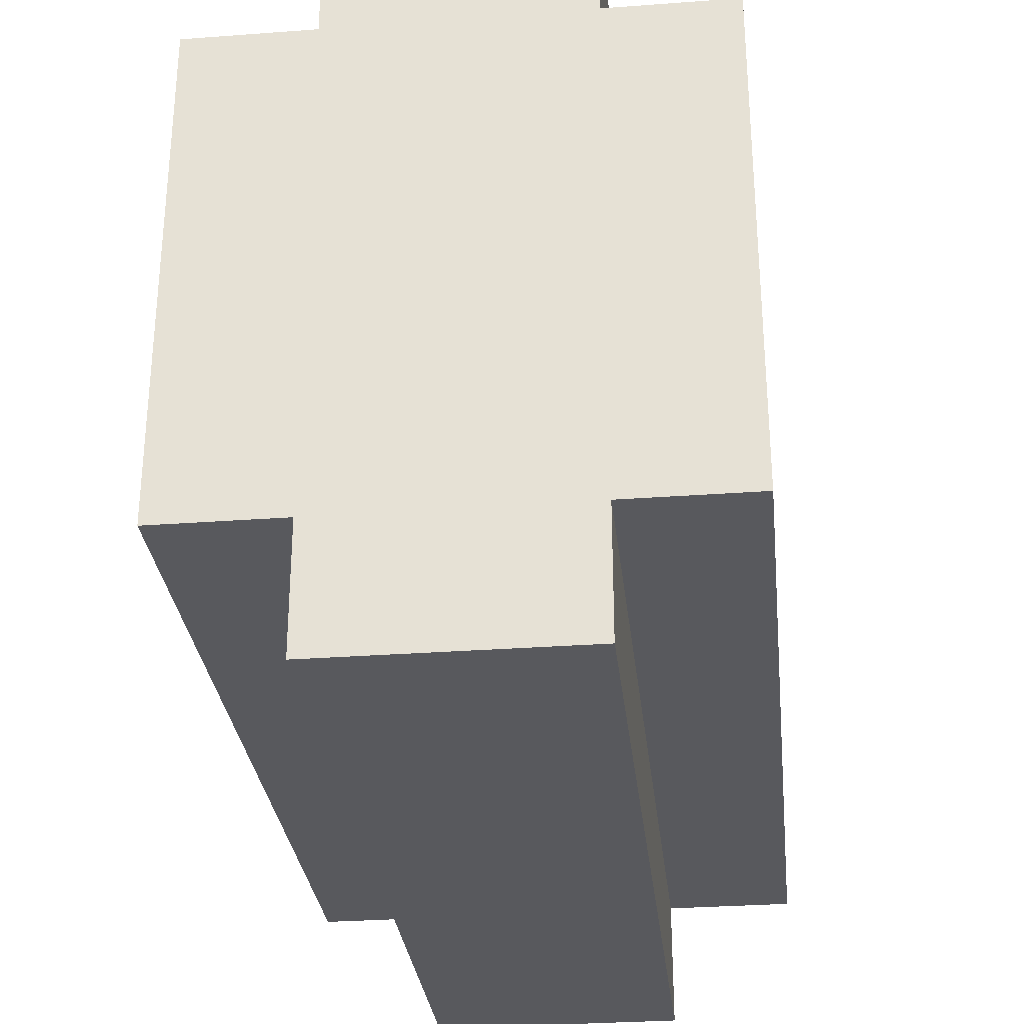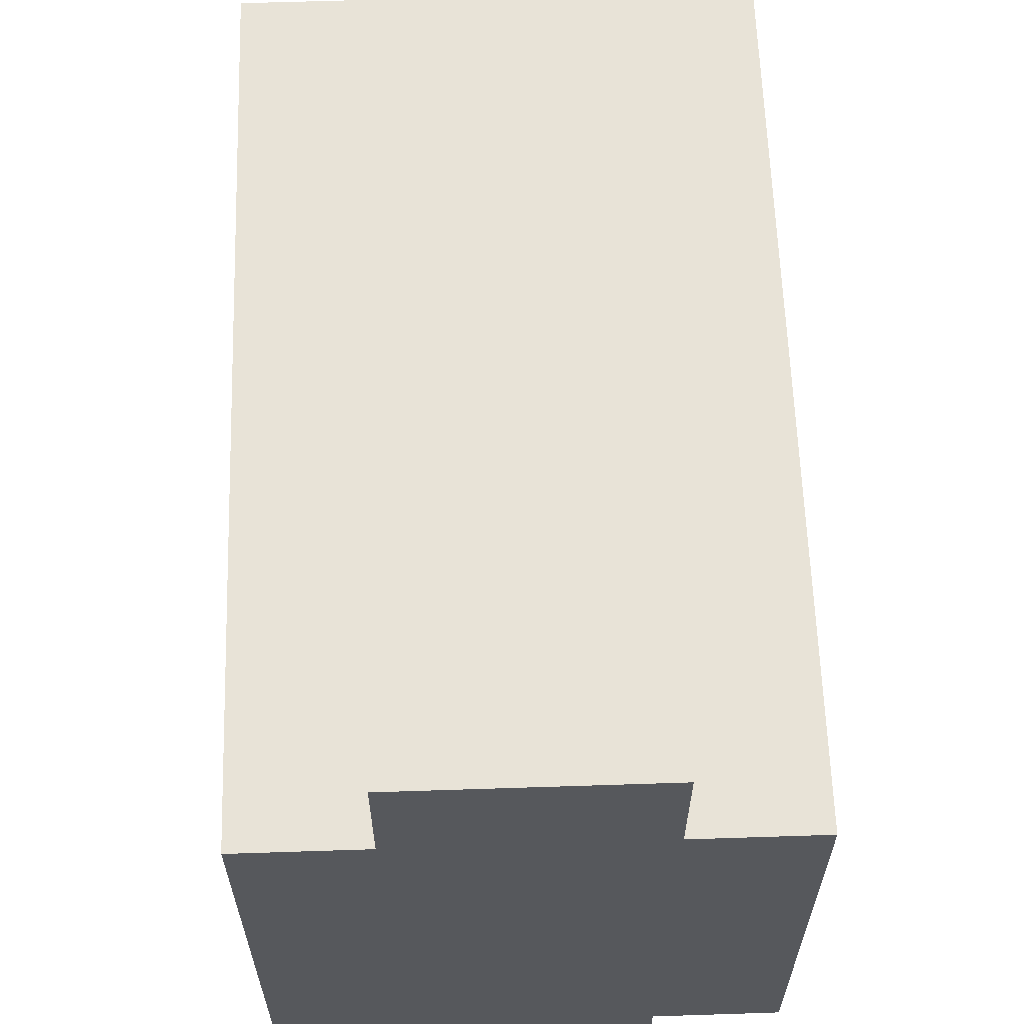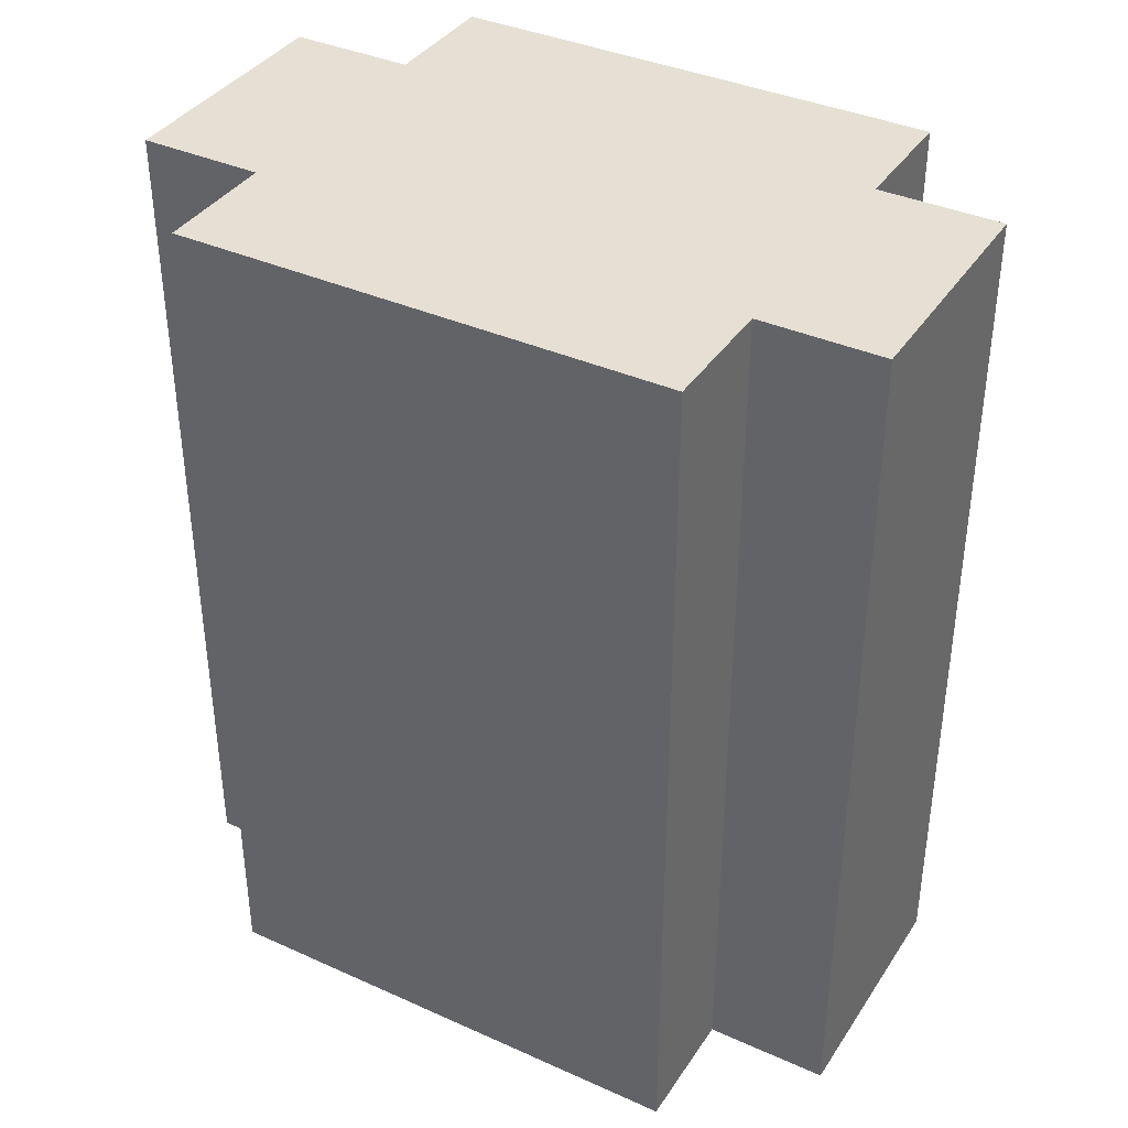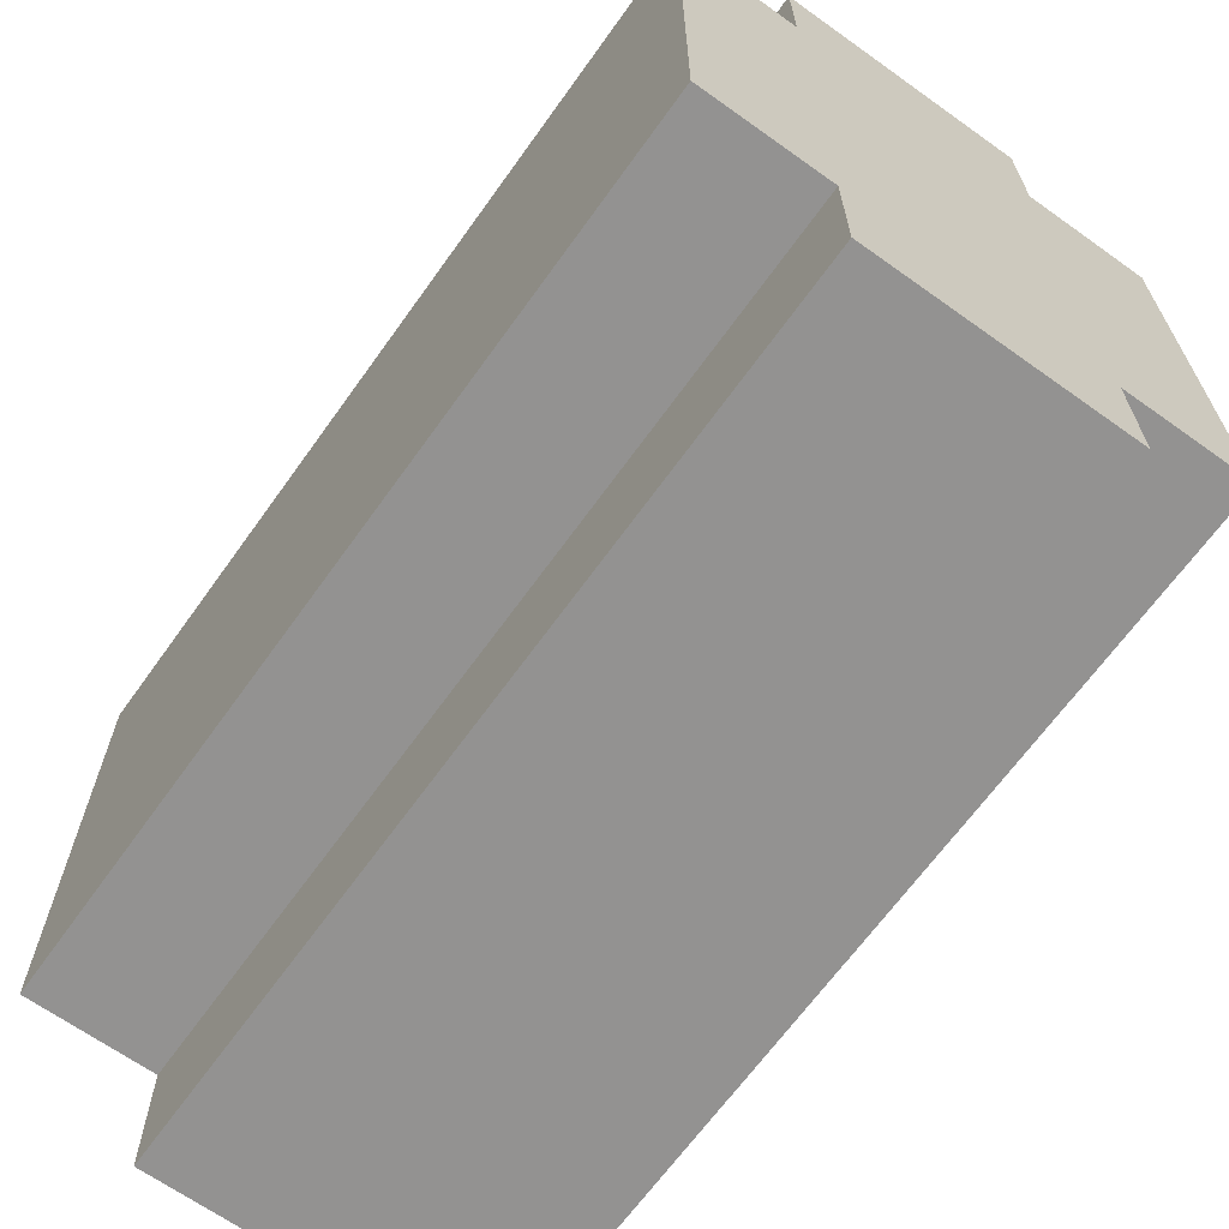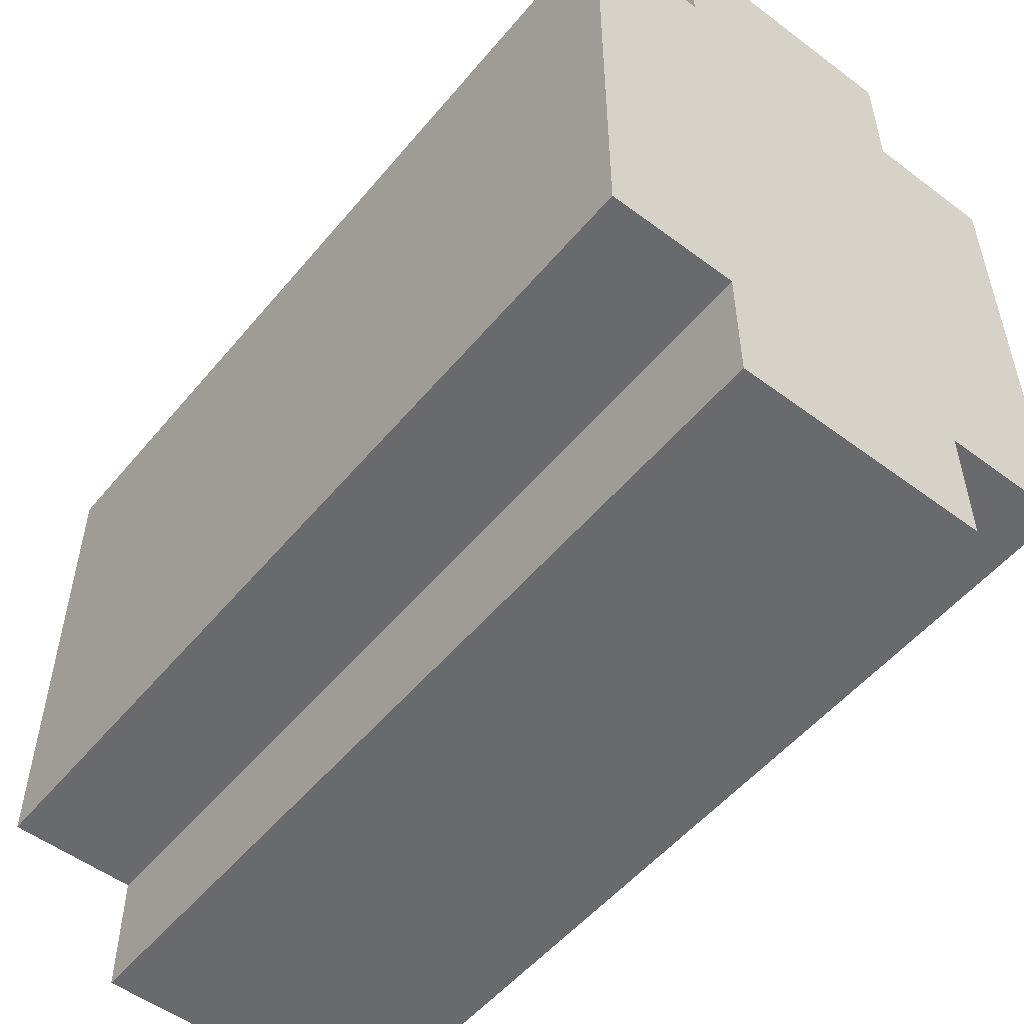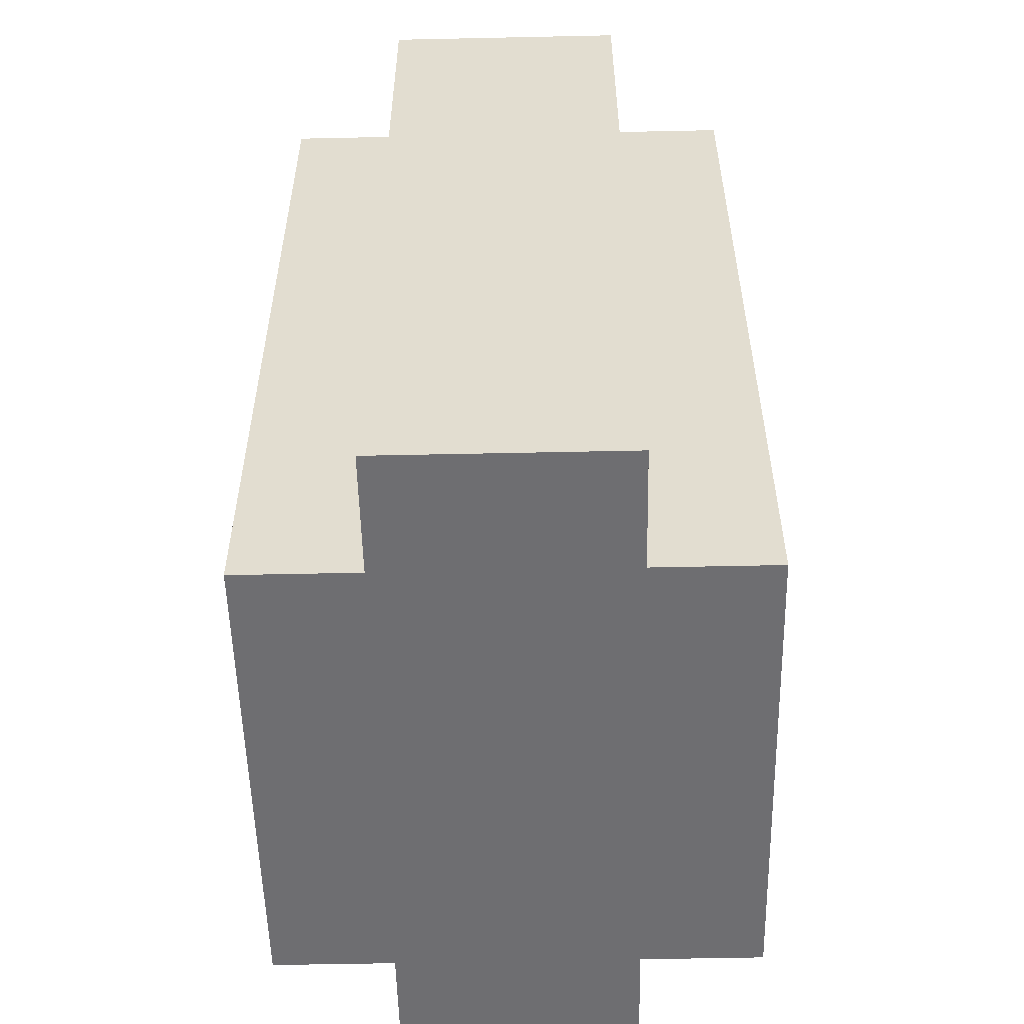
<metadata>
{"format":"obj","ext":"obj","renderer":"f3d","projection":"perspective","resolution":1024,"background":"white","views":[{"elev":-30.2,"azim":6.2,"up":"+Z"},{"elev":62.1,"azim":178.1,"up":"+Z"},{"elev":37.9,"azim":-60.3,"up":"+Y"},{"elev":-66.5,"azim":144.4,"up":"+Z"},{"elev":-53.0,"azim":141.3,"up":"+Z"},{"elev":-54.4,"azim":-178.7,"up":"+Y"}]}
</metadata>
<code>
o
v -0.2 -0.7 0.2
v -0.2 -0.7 -0.2
v -0.2 0 0.2
v -0.2 0 -0.2
v -0.1 -0.7 0.3
v -0.1 -0.7 0.2
v -0.1 -0.7 -0.2
v -0.1 -0.7 -0.3
v -0.1 0 0.3
v -0.1 0 0.2
v -0.1 0 -0.2
v -0.1 0 -0.3
v 0.1 -0.7 0.3
v 0.1 -0.7 0.2
v 0.1 -0.7 -0.2
v 0.1 -0.7 -0.3
v 0.1 0 0.3
v 0.1 0 0.2
v 0.1 0 -0.2
v 0.1 0 -0.3
v 0.2 -0.7 0.2
v 0.2 -0.7 -0.2
v 0.2 0 0.2
v 0.2 0 -0.2
v -0.1 -0.7 0.3
v -0.1 0 0.3
v 0.1 -0.7 0.3
v 0.1 0 0.3
v -0.2 -0.7 0.2
v -0.2 0 0.2
v -0.1 -0.7 0.2
v -0.1 0 0.2
v 0.1 -0.7 0.2
v 0.1 0 0.2
v 0.2 -0.7 0.2
v 0.2 0 0.2
v -0.2 -0.7 -0.2
v -0.2 0 -0.2
v -0.1 -0.7 -0.2
v -0.1 0 -0.2
v 0.1 -0.7 -0.2
v 0.1 0 -0.2
v 0.2 -0.7 -0.2
v 0.2 0 -0.2
v -0.1 -0.7 -0.3
v -0.1 0 -0.3
v 0.1 -0.7 -0.3
v 0.1 0 -0.3
v -0.1 -0.7 0.3
v 0.1 -0.7 0.3
v -0.2 -0.7 0.2
v -0.1 -0.7 0.2
v 0.1 -0.7 0.2
v 0.2 -0.7 0.2
v -0.2 -0.7 -0.2
v -0.1 -0.7 -0.2
v 0.1 -0.7 -0.2
v 0.2 -0.7 -0.2
v -0.1 -0.7 -0.3
v 0.1 -0.7 -0.3
v -0.1 0 0.3
v 0.1 0 0.3
v -0.2 0 0.2
v -0.1 0 0.2
v 0.1 0 0.2
v 0.2 0 0.2
v -0.2 0 -0.2
v -0.1 0 -0.2
v 0.1 0 -0.2
v 0.2 0 -0.2
v -0.1 0 -0.3
v 0.1 0 -0.3
f 3 2 1
f 4 2 3
f 9 6 5
f 10 6 9
f 11 8 7
f 12 8 11
f 13 14 17
f 17 14 18
f 15 16 19
f 19 16 20
f 21 22 23
f 23 22 24
f 27 26 25
f 28 26 27
f 31 30 29
f 32 30 31
f 35 34 33
f 36 34 35
f 37 38 39
f 39 38 40
f 41 42 43
f 43 42 44
f 45 46 47
f 47 46 48
f 52 50 49
f 53 50 52
f 55 52 51
f 56 53 52
f 56 52 55
f 57 54 53
f 57 53 56
f 58 54 57
f 59 57 56
f 60 57 59
f 61 62 64
f 64 62 65
f 63 64 67
f 64 65 68
f 67 64 68
f 65 66 69
f 68 65 69
f 69 66 70
f 68 69 71
f 71 69 72

</code>
